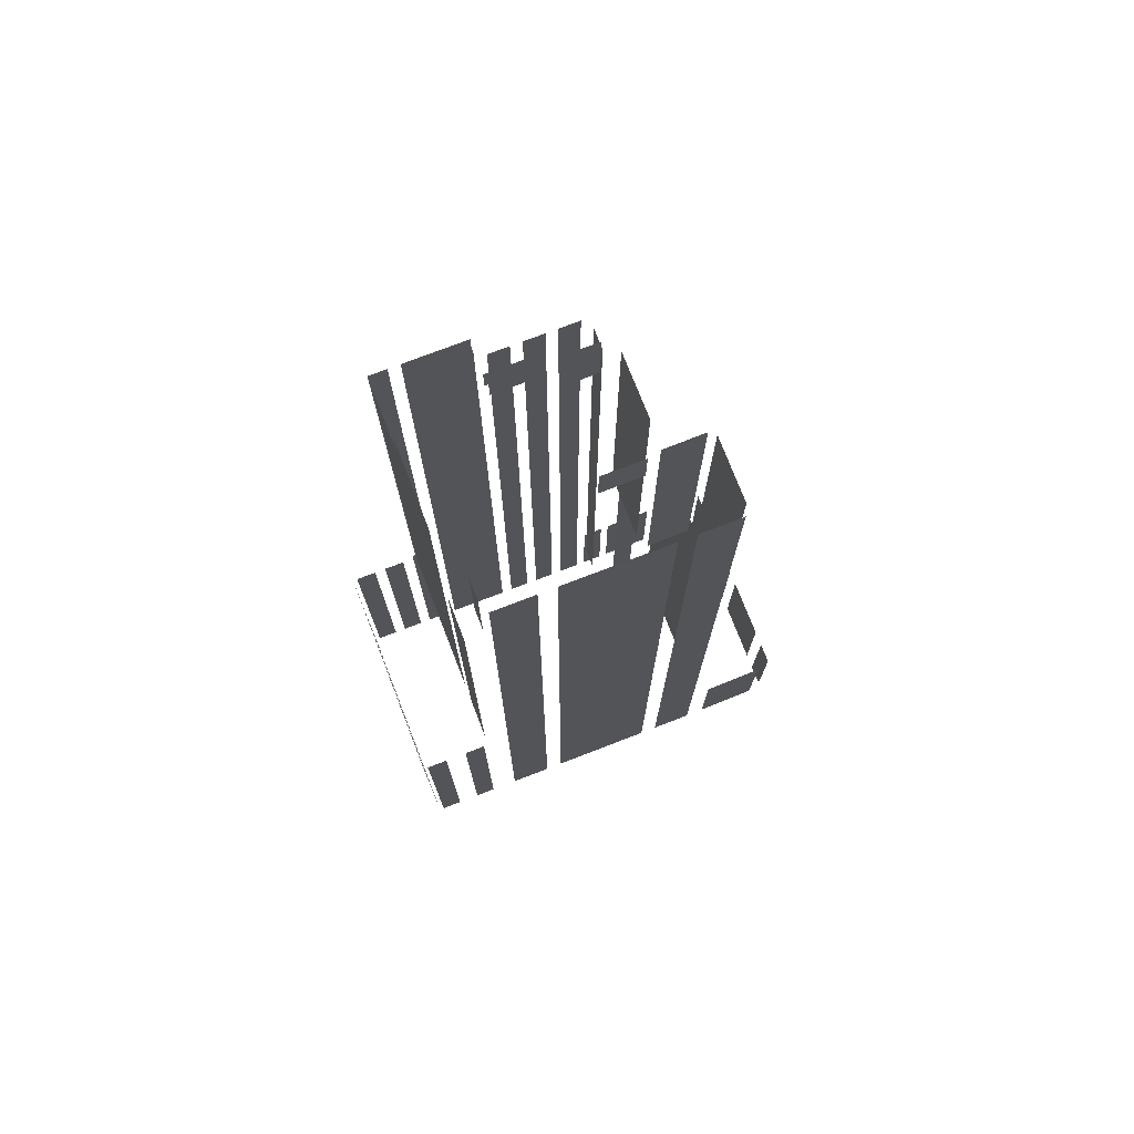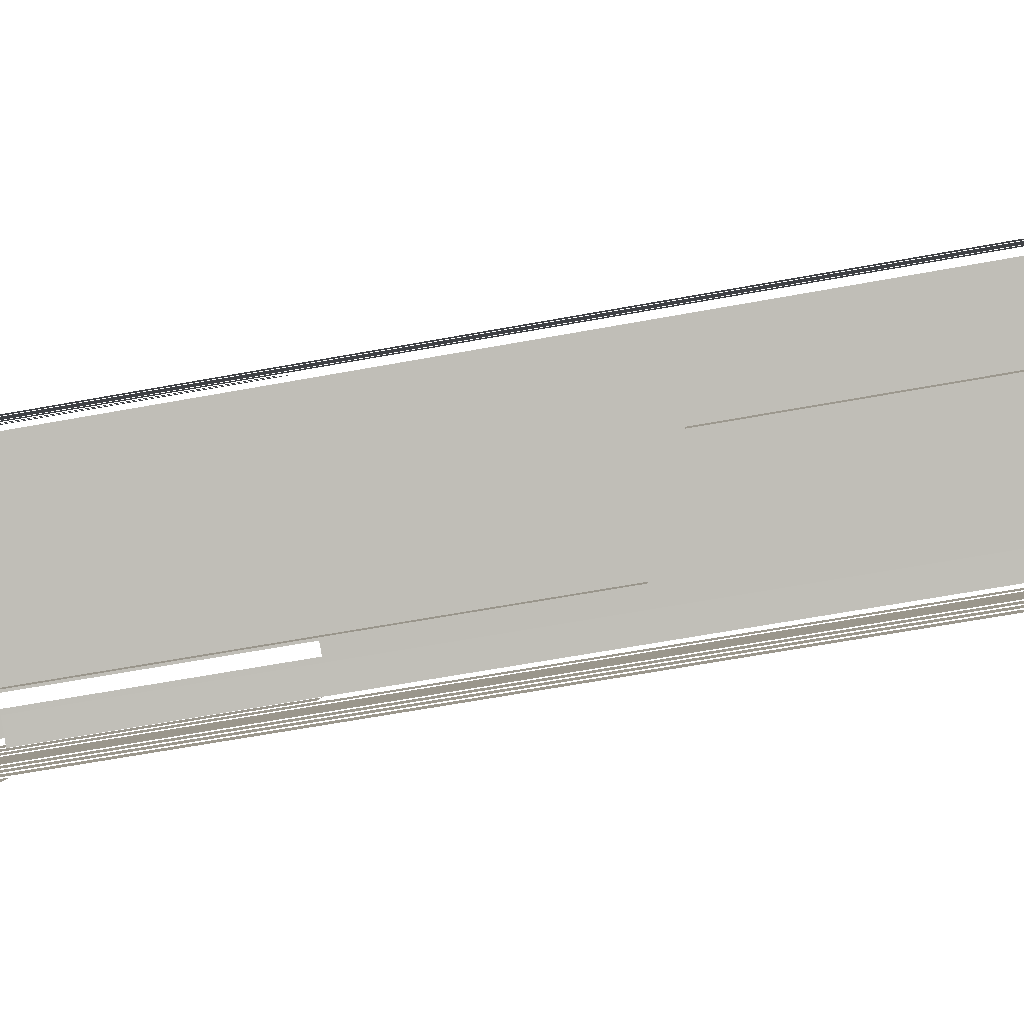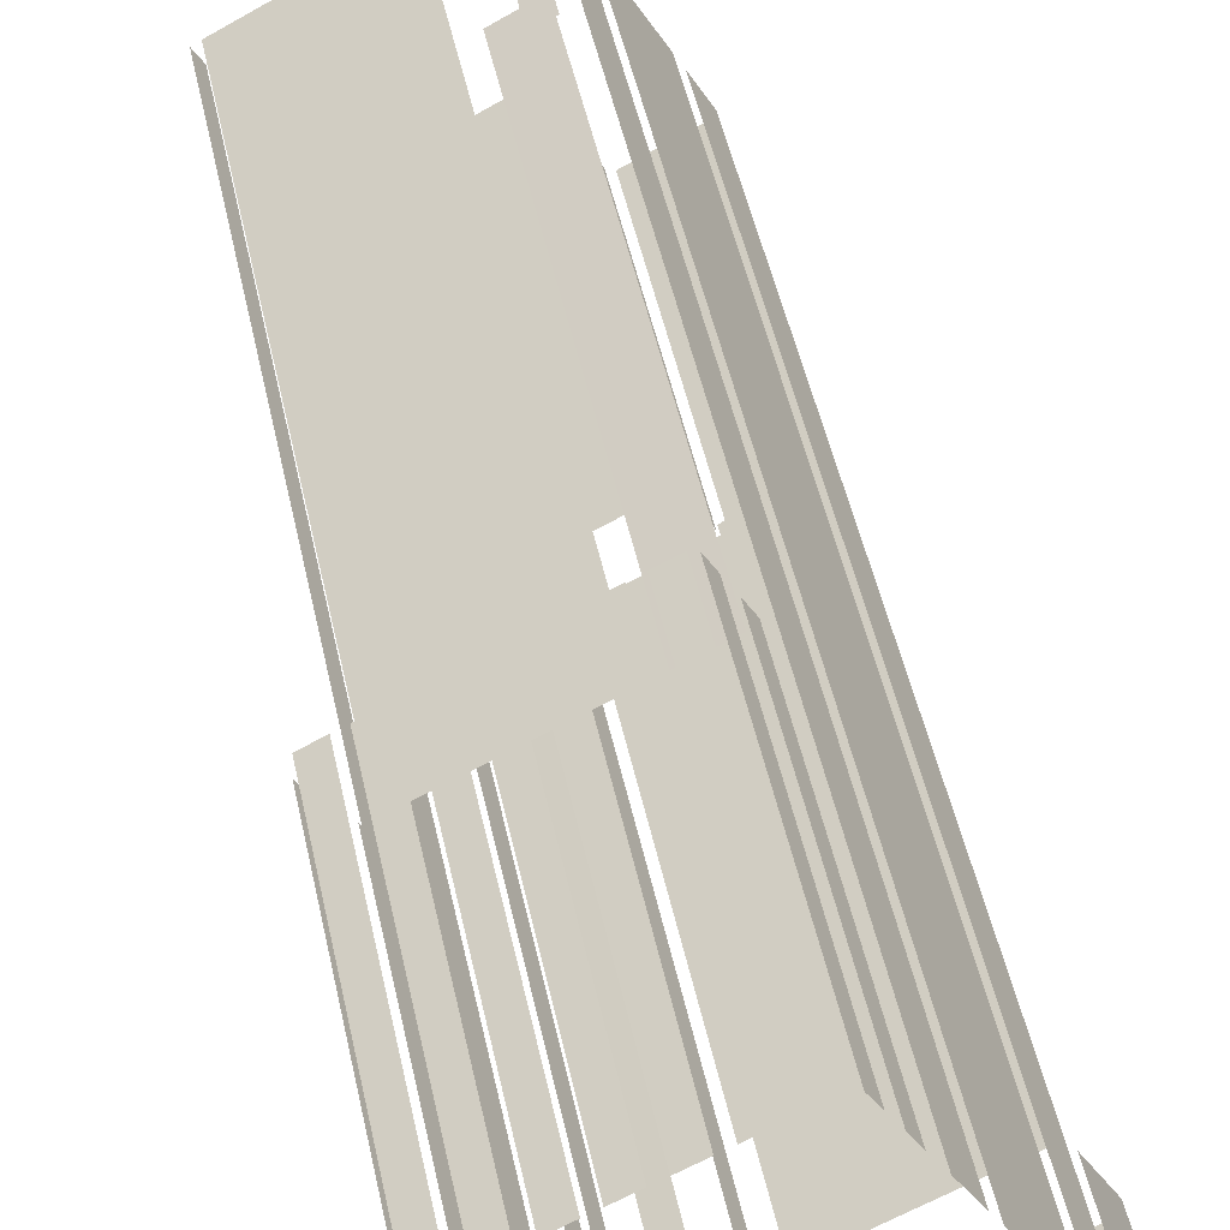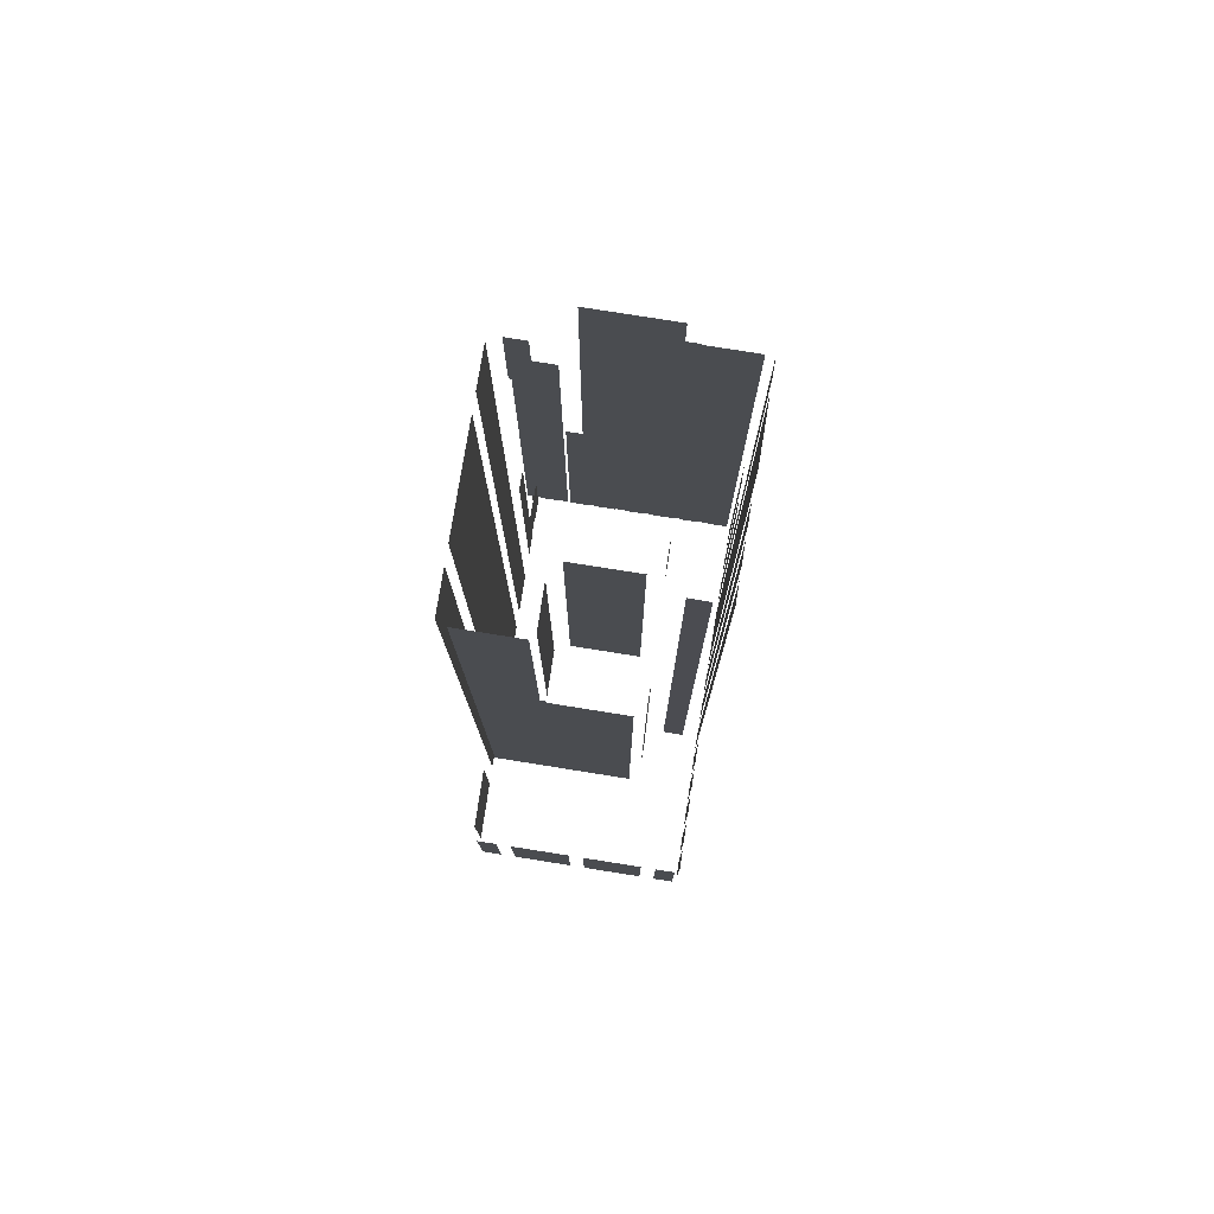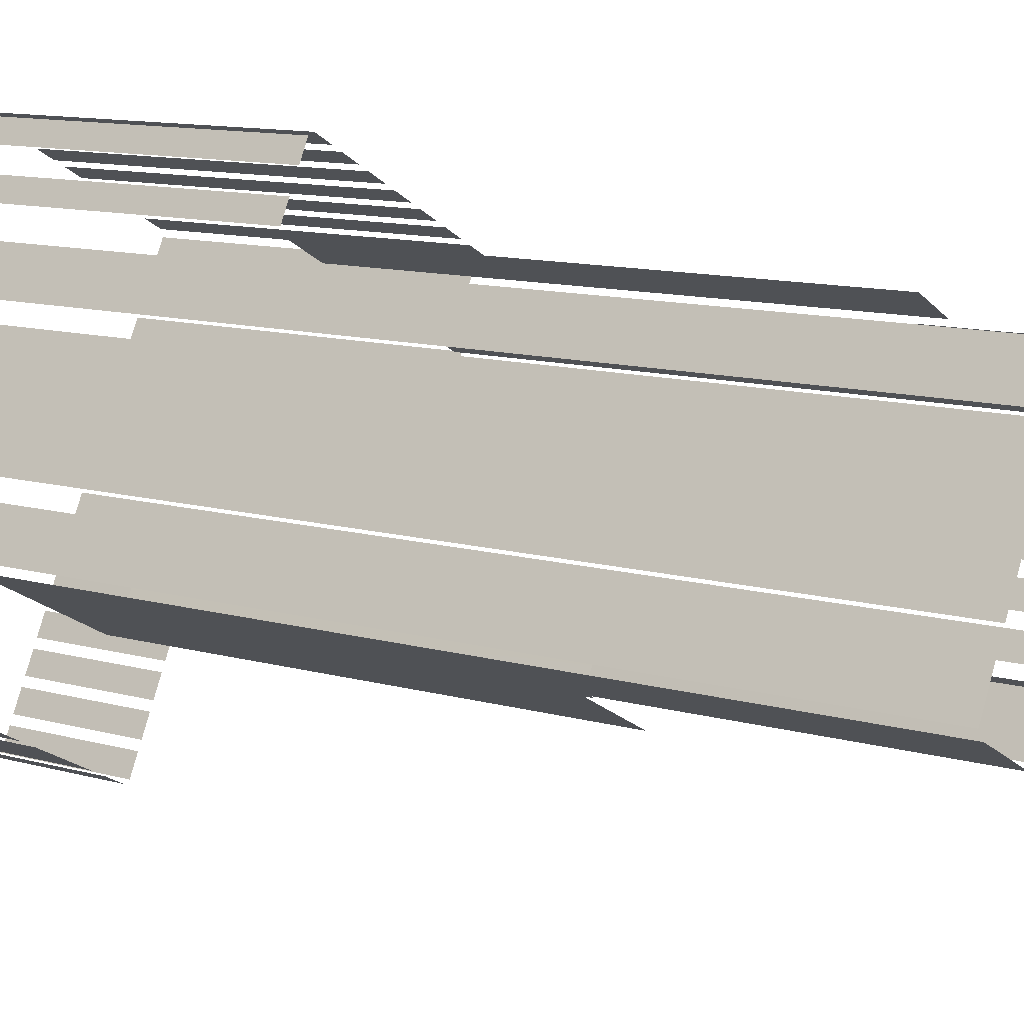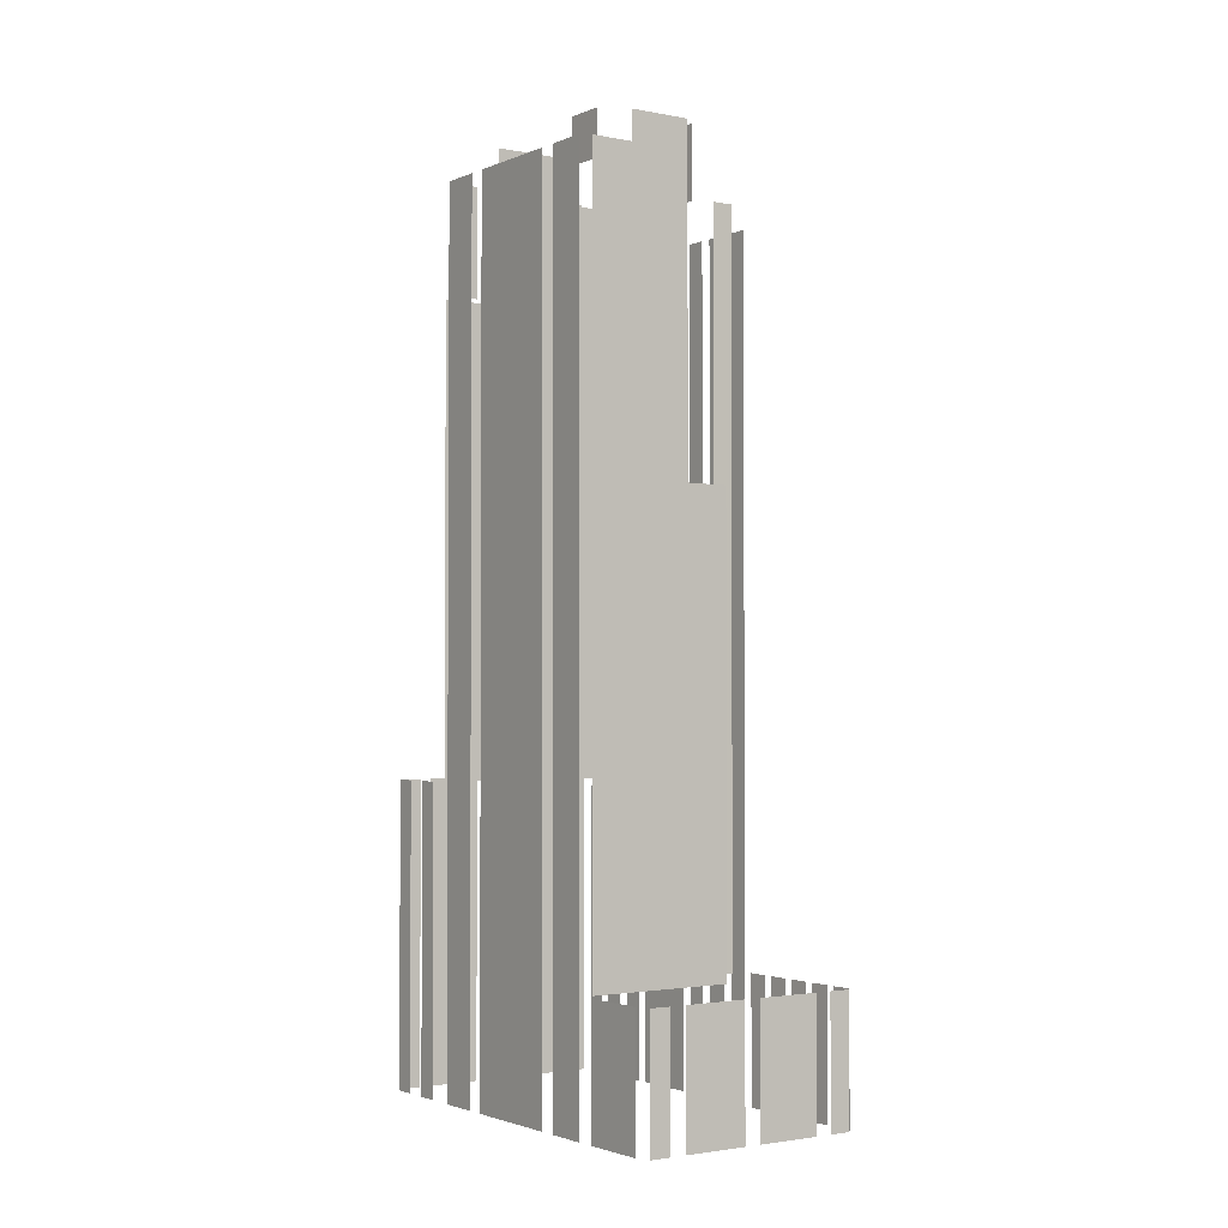
<metadata>
{"format":"obj","ext":"obj","renderer":"f3d","projection":"perspective","resolution":1024,"background":"white","views":[{"elev":75.3,"azim":-139.0,"up":"+Z"},{"elev":-59.8,"azim":-79.1,"up":"+Y"},{"elev":50.5,"azim":167.7,"up":"+Y"},{"elev":78.6,"azim":-18.7,"up":"+Z"},{"elev":11.2,"azim":-54.7,"up":"+Y"},{"elev":-2.1,"azim":-62.5,"up":"+Z"}]}
</metadata>
<code>
o geometryt000010000010000110010110000110000110100000110010st72_P
v 1240 -131.2 463.1
v 1238 -135.3 463.1
v 1238 -135.3 472.3
v 1240 -131.2 472.3
v 1238 -136.4 463.1
v 1239 -137.2 463.1
v 1239 -137.2 472.3
v 1238 -136.4 472.3
v 1241 -138.2 472.3
v 1240 -137.7 463.1
v 1244 -139.9 463.1
v 1240 -137.7 472.3
v 1244 -139.9 472.3
v 1245 -140.4 472.3
v 1245 -140.4 463.1
v 1249 -142.5 463.1
v 1249 -142.5 472.3
v 1250 -143.1 472.3
v 1250 -143.1 463.1
v 1252 -143.8 463.1
v 1252 -143.8 472.3
v 1242 -127.2 527.3
v 1242 -127.2 463.1
v 1241 -130 463.1
v 1241 -130 527.3
v 1246 -119.3 463.1
v 1243 -126.1 463.1
v 1243 -126.1 527.3
v 1246 -119.3 527.3
v 1248 -115.4 463.1
v 1247 -118.2 463.1
v 1247 -118.2 527.3
v 1248 -115.4 527.3
v 1241 -130.7 472.3
v 1246 -132.9 505.3
v 1241 -130.6 472.3
v 1245 -132.8 505.9
v 1241 -130.6 527.3
v 1246 -132.9 472.3
v 1247 -133.8 472.3
v 1251 -135.6 472.3
v 1251 -135.6 505.3
v 1246 -132.9 505.9
v 1245 -132.8 527.3
v 1247 -130.8 505.3
v 1246 -132.5 527.3
v 1246 -132.5 505.3
v 1247 -129.8 527.3
v 1247 -130.6 505.3
v 1247 -129.8 505.3
v 1248 -125.2 530.7
v 1248 -125.2 527.3
v 1247 -128 527.3
v 1247 -128 530.7
v 1248 -129.9 505.3
v 1251 -131.4 505.3
v 1248 -129.9 530.7
v 1252 -132 530.7
v 1252 -132 505.3
v 1251 -116.3 527.3
v 1251 -116.3 519.3
v 1249 -115.6 519.3
v 1249 -115.6 527.3
v 1250 -112.3 463.1
v 1249 -113.7 463.1
v 1249 -113.7 485.3
v 1250 -112.3 485.3
v 1252 -109.5 463.1
v 1251 -110.9 463.1
v 1251 -110.9 485.3
v 1252 -109.5 485.3
v 1253 -115.8 519.3
v 1253 -115.8 485.3
v 1252 -115.2 485.3
v 1250 -114.3 519.3
v 1250 -114.3 485.3
v 1252 -134.8 472.3
v 1253 -133.5 472.3
v 1253 -133.5 503
v 1252 -134.8 503
v 1253 -110.1 485.3
v 1253 -110.1 463.1
v 1252 -109.4 463.1
v 1252 -109.4 485.3
v 1256 -111.2 463.1
v 1254 -110.5 463.1
v 1254 -110.5 485.3
v 1256 -111.2 485.3
v 1258 -112.3 463.1
v 1256 -111.6 463.1
v 1256 -111.6 485.3
v 1258 -112.3 485.3
v 1260 -113.4 485.3
v 1260 -113.4 463.1
v 1258 -112.7 463.1
v 1258 -112.7 485.3
v 1262 -114.5 485.3
v 1262 -114.5 463.1
v 1260 -113.8 463.1
v 1260 -113.8 485.3
v 1264 -115.6 485.3
v 1264 -115.6 463.1
v 1263 -114.9 463.1
v 1263 -114.9 485.3
v 1266 -116.7 485.3
v 1266 -116.7 463.1
v 1265 -116 463.1
v 1265 -116 485.3
v 1252 -143.7 463.1
v 1253 -142.3 463.1
v 1253 -142.3 472.3
v 1252 -143.7 472.3
v 1253 -141.8 472.3
v 1253 -141.8 463.1
v 1254 -140.4 463.1
v 1254 -140.4 472.3
v 1254 -139.8 463.1
v 1255 -138.5 463.1
v 1255 -138.5 472.3
v 1254 -139.8 472.3
v 1255 -137.9 463.1
v 1256 -136.5 463.1
v 1256 -136.5 472.3
v 1255 -137.9 472.3
v 1256 -136 472.3
v 1256 -136 463.1
v 1257 -134.6 463.1
v 1257 -134.6 472.3
v 1262 -120.9 485.3
v 1263 -121.4 527.3
v 1263 -121.4 485.3
v 1260 -119.7 485.3
v 1260 -119.7 527.3
v 1258 -118.4 485.3
v 1254 -116.4 485.3
v 1259 -119.2 527.5
v 1254 -116.4 530.7
v 1259 -119.2 530.7
v 1260 -119.7 527.5
v 1255 -133 525.3
v 1255 -133 472.3
v 1256 -133.7 472.3
v 1256 -133.7 525.3
v 1254 -131.7 525.3
v 1254 -130.3 525.3
v 1254 -130.3 530.7
v 1254 -131.7 530.7
v 1257 -128.6 525.3
v 1258 -126.3 525.3
v 1258 -126.1 527.3
v 1257 -128.6 529.3
v 1258 -126.1 525.3
v 1258 -125.9 529.3
v 1258 -125.9 527.3
v 1258 -126.1 529.3
v 1257 -134 463.1
v 1258 -132.6 463.1
v 1258 -132.6 523.7
v 1257 -134 523.7
v 1258 -131.9 463.1
v 1259 -130.5 463.1
v 1259 -130.5 523.7
v 1258 -131.9 523.7
v 1260 -129.8 523.7
v 1260 -129.8 463.1
v 1260 -128.4 463.1
v 1260 -128.4 523.7
v 1261 -127.6 525.3
v 1261 -127.6 463.1
v 1263 -123.6 463.1
v 1261 -127.6 525.3
v 1263 -123.6 527.3
v 1261 -127.6 527.3
v 1264 -121.7 485.3
v 1263 -122.8 463.1
v 1264 -121.5 463.1
v 1263 -122.8 527.3
v 1264 -121.5 485.3
v 1264 -121.7 527.3
v 1264 -120.7 463.1
v 1265 -119.3 463.1
v 1265 -119.3 484.5
v 1264 -120.7 484.5
v 1265 -118.6 484.5
v 1265 -118.6 463.1
v 1266 -117.2 463.1
v 1266 -117.2 484.5
f 1 2 3
f 4 1 3
f 5 6 7
f 8 5 7
f 9 10 11
f 12 10 9
f 9 11 13
f 14 15 16
f 14 16 17
f 18 19 20
f 18 20 21
f 22 23 24
f 22 24 25
f 26 27 28
f 29 26 28
f 30 31 32
f 33 30 32
f 34 35 36
f 35 37 36
f 37 38 36
f 39 35 34
f 40 35 39
f 40 41 42
f 40 42 35
f 35 43 37
f 37 44 38
f 45 46 47
f 48 45 49
f 45 48 46
f 50 48 49
f 51 52 53
f 51 53 54
f 55 56 57
f 58 56 59
f 60 61 62
f 60 62 63
f 64 65 66
f 67 64 66
f 72 73 74
f 75 74 76
f 75 72 74
f 77 78 79
f 80 77 79
f 81 82 83
f 81 83 84
f 85 86 87
f 88 85 87
f 89 90 91
f 92 89 91
f 93 94 95
f 93 95 96
f 97 98 99
f 97 99 100
f 101 102 103
f 101 103 104
f 105 106 107
f 105 107 108
f 109 110 111
f 112 109 111
f 113 114 115
f 113 115 116
f 117 118 119
f 120 117 119
f 121 122 123
f 124 121 123
f 125 126 127
f 125 127 128
f 129 130 131
f 129 132 133
f 129 133 130
f 134 133 132
f 134 135 136
f 134 136 133
f 135 137 136
f 136 137 138
f 136 139 133
f 140 141 142
f 140 142 143
f 144 145 146
f 147 144 146
f 148 149 150
f 151 148 150
f 150 149 152
f 153 150 154
f 155 150 153
f 155 151 150
f 156 157 158
f 159 156 158
f 160 161 162
f 163 160 162
f 164 165 166
f 164 166 167
f 168 169 170
f 171 169 168
f 172 168 170
f 173 168 172
f 177 175 174
f 174 176 178
f 179 177 174
f 180 181 182
f 183 180 182
f 57 56 58
f 68 69 70
f 71 68 70
f 174 175 176
f 184 185 186
f 184 186 187

</code>
